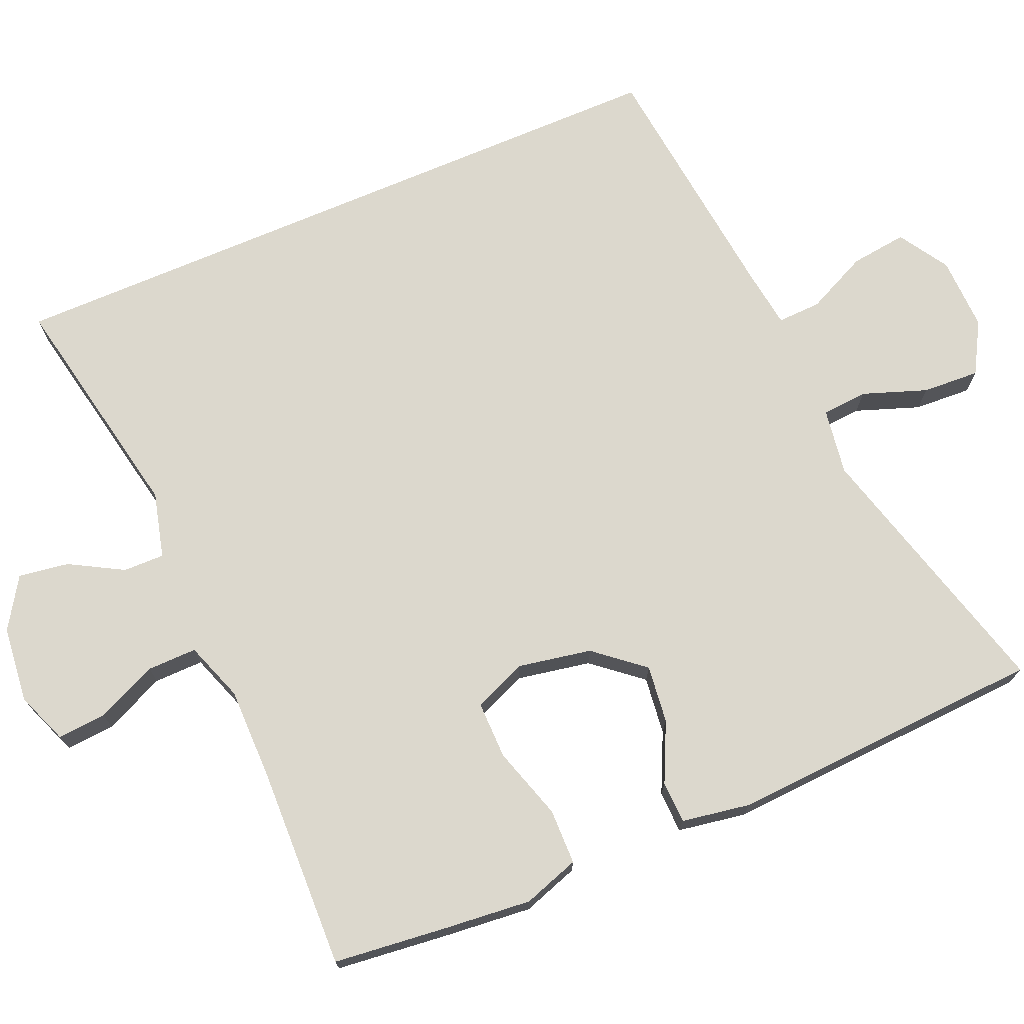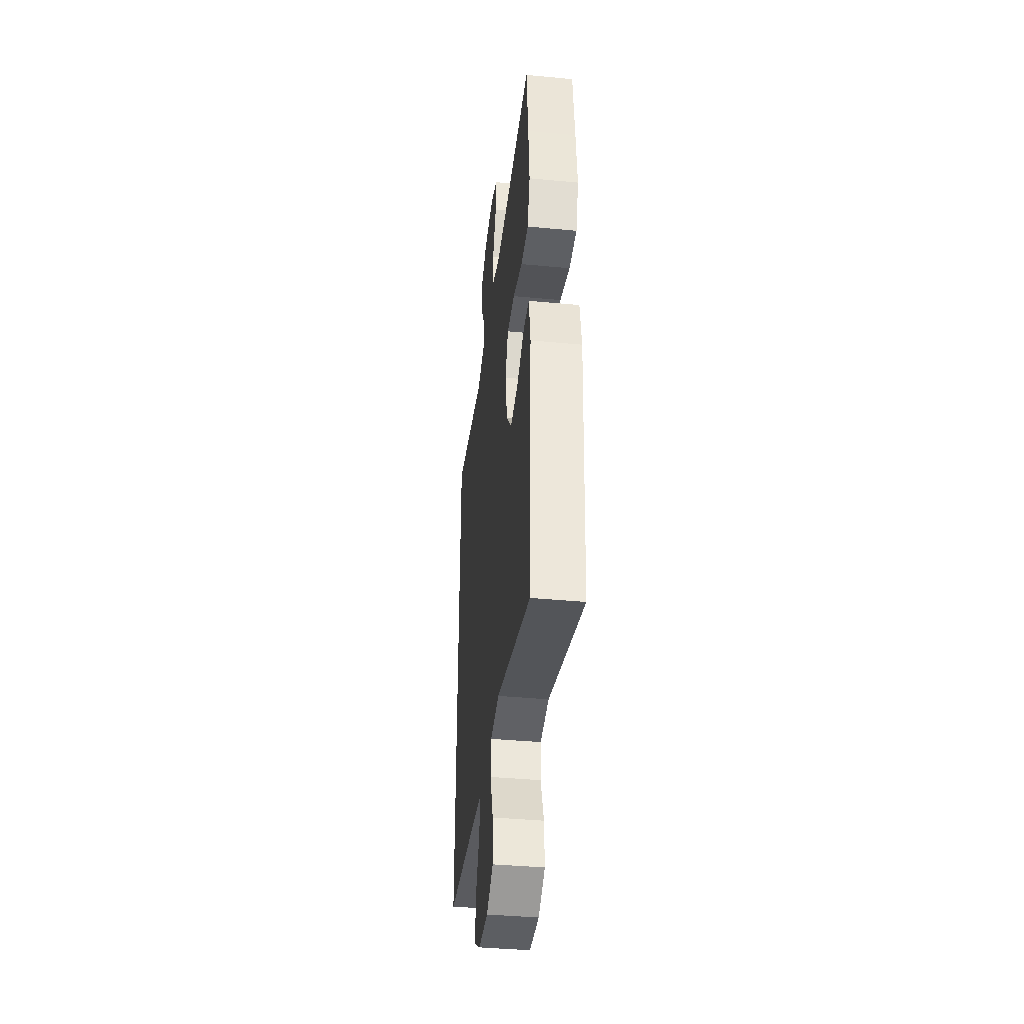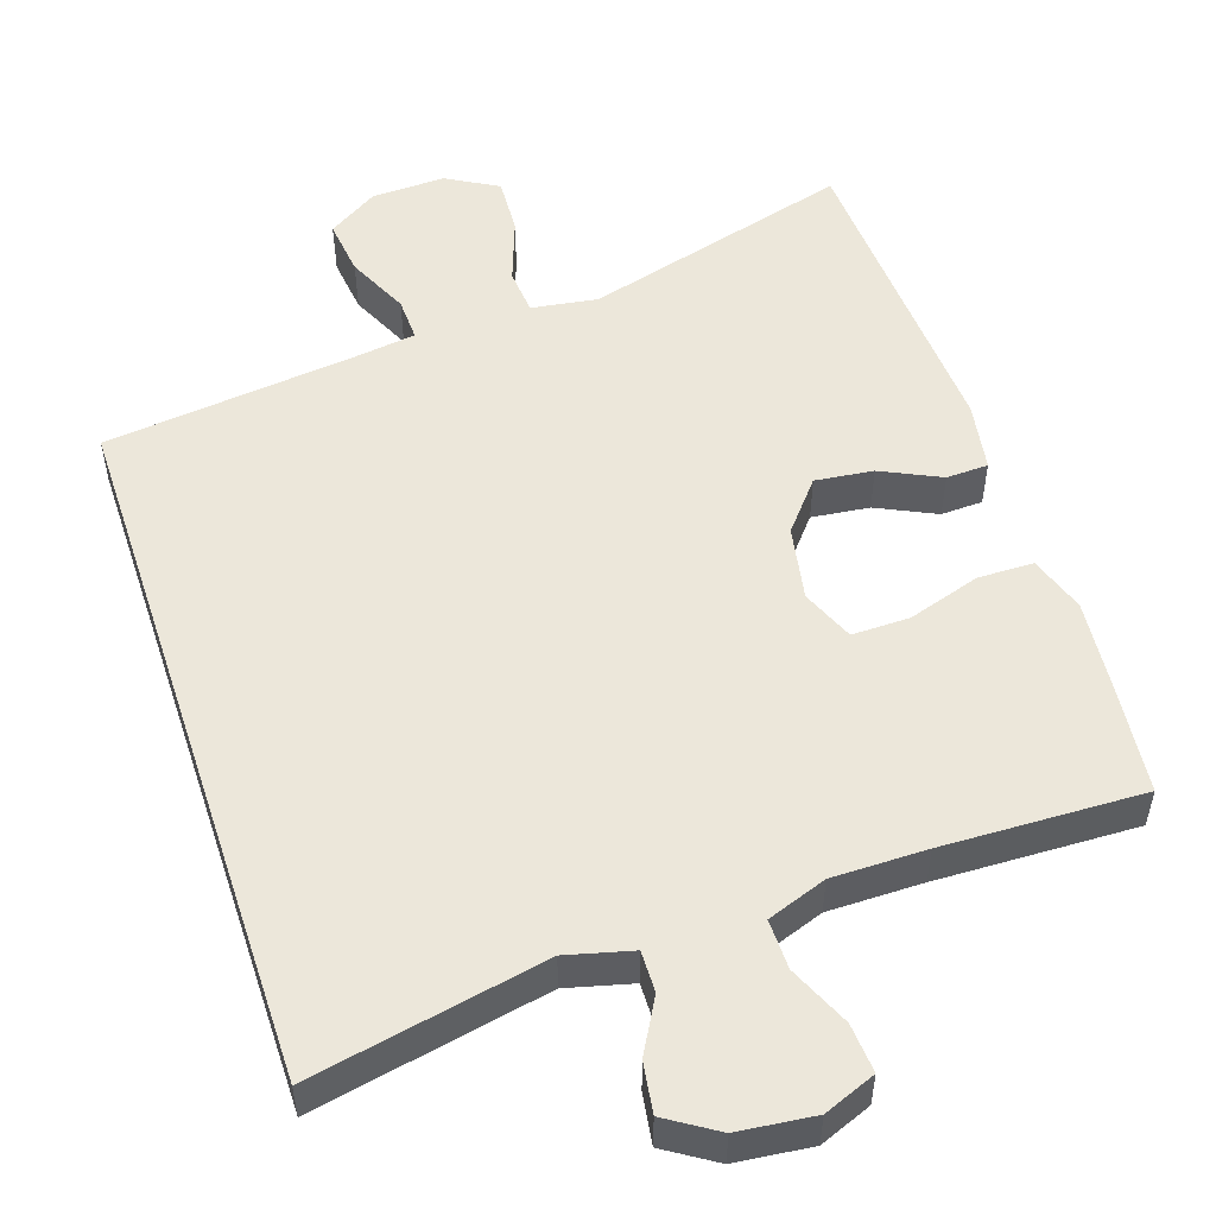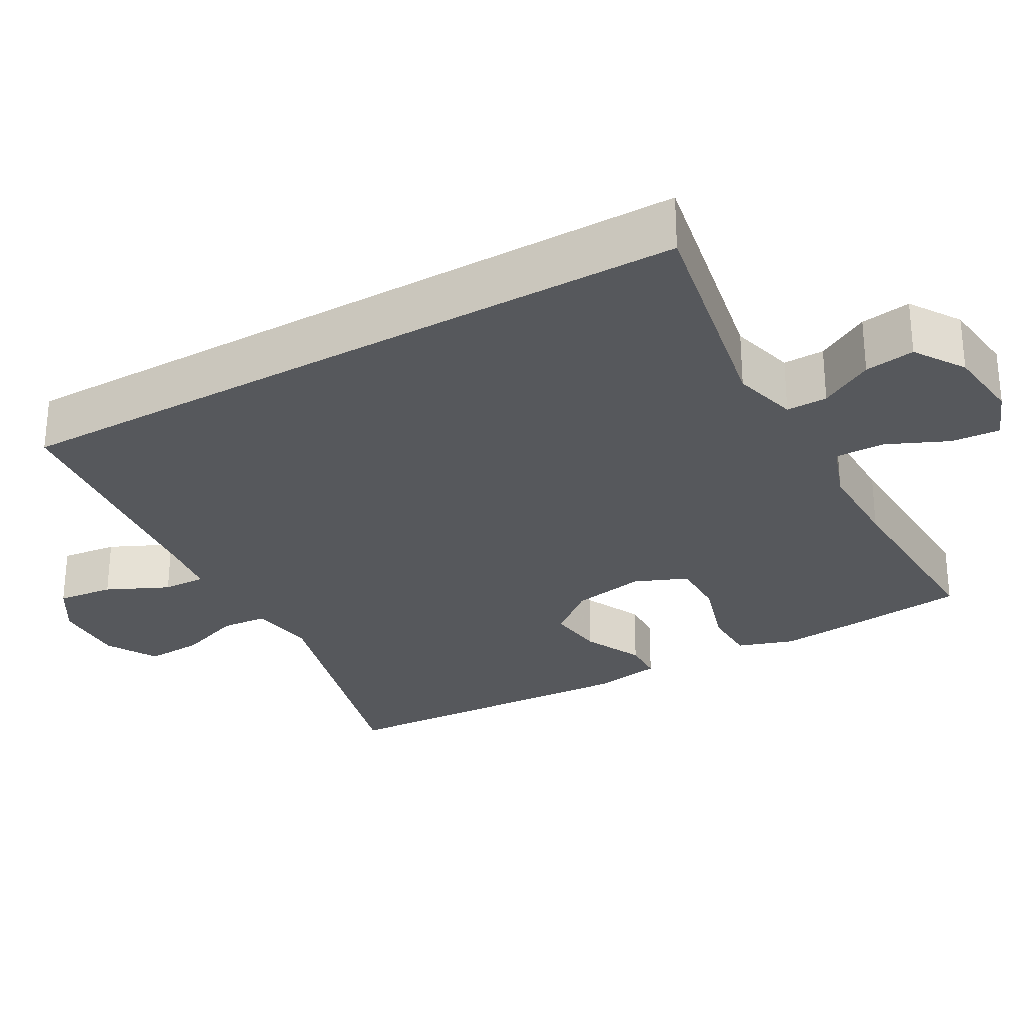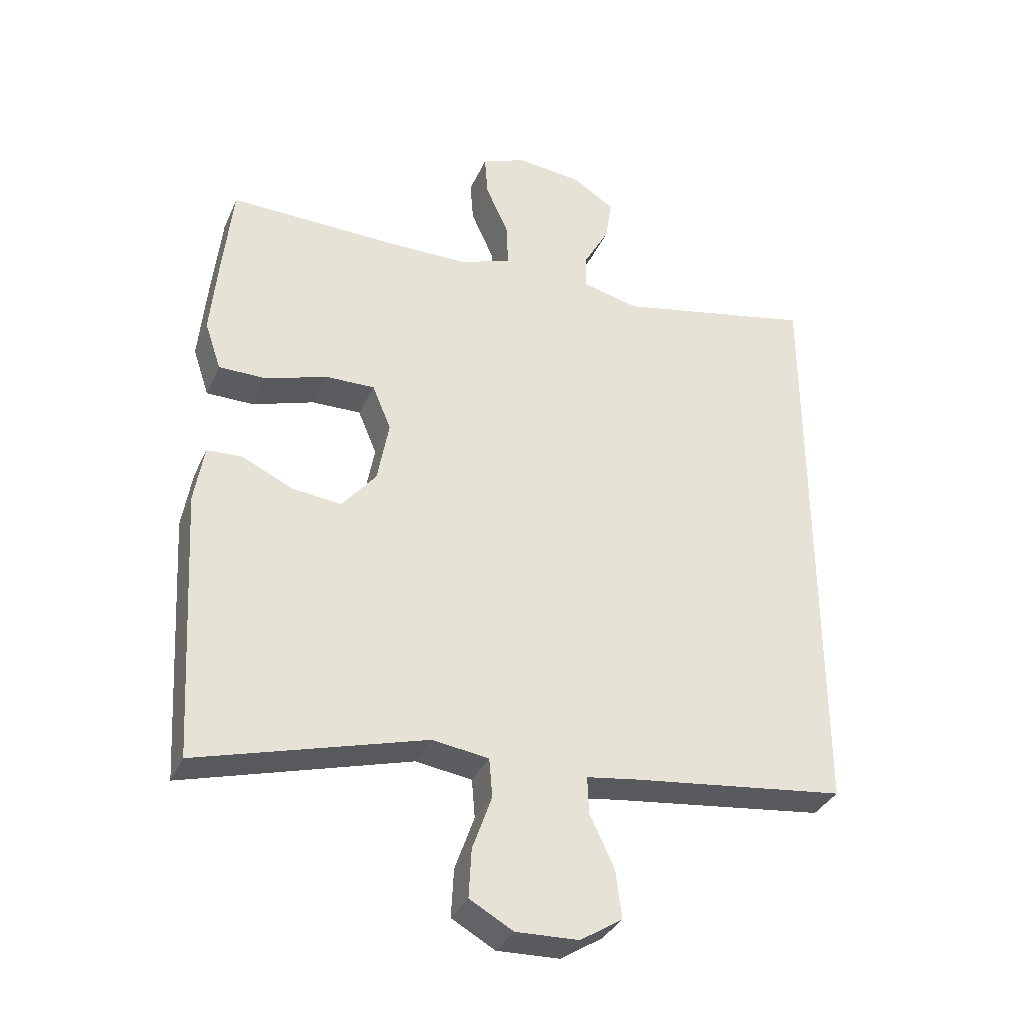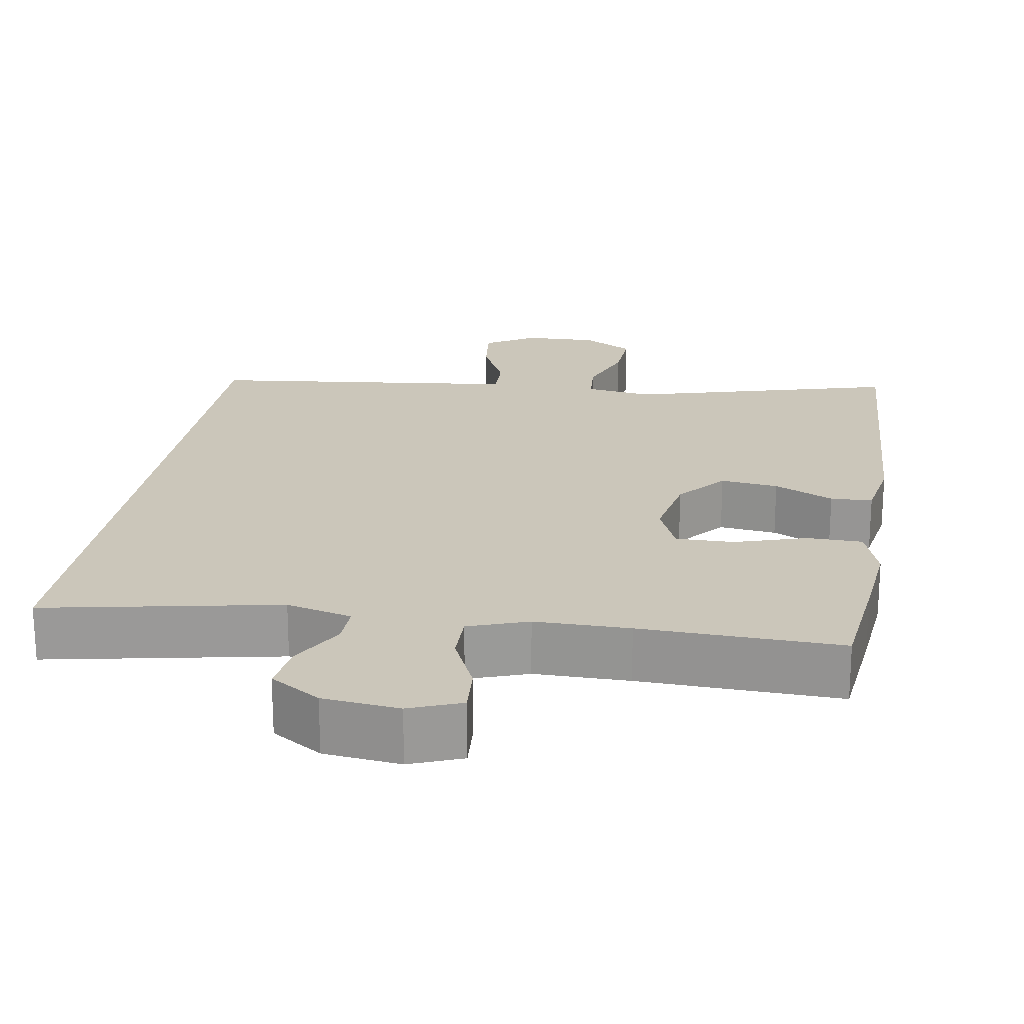
<metadata>
{"format":"obj","ext":"obj","renderer":"f3d","projection":"perspective","resolution":1024,"background":"white","views":[{"elev":72.5,"azim":66.9,"up":"+Y"},{"elev":-39.7,"azim":83.3,"up":"+Z"},{"elev":52.7,"azim":-18.4,"up":"+Y"},{"elev":-28.3,"azim":-60.2,"up":"+Y"},{"elev":-34.2,"azim":158.5,"up":"+Z"},{"elev":21.1,"azim":9.5,"up":"+Y"}]}
</metadata>
<code>
v -0.5 0.07 -0.367
v -0.5 0.07 0.552
v -0.193 0.07 0.491
v -0.107 0.07 0.513
v -0.108 0.07 0.567
v -0.147 0.07 0.637
v -0.157 0.07 0.703
v -0.091 0.07 0.745
v 0.009 0.07 0.756
v 0.077 0.07 0.729
v 0.072 0.07 0.665
v 0.036 0.07 0.585
v 0.035 0.07 0.52
v 0.113 0.07 0.492
v 0.237 0.07 0.492
v 0.5 0.07 0.5
v 0.516 0.07 0.352
v 0.527 0.07 0.236
v 0.502 0.07 0.162
v 0.429 0.07 0.161
v 0.334 0.07 0.191
v 0.258 0.07 0.192
v 0.229 0.07 0.123
v 0.247 0.07 0.026
v 0.3 0.07 -0.038
v 0.376 0.07 -0.029
v 0.454 0.07 0.008
v 0.509 0.07 0.006
v 0.524 0.07 -0.084
v 0.5 0.07 -0.5
v 0.149 0.07 -0.403
v 0.062 0.07 -0.416
v 0.057 0.07 -0.476
v 0.087 0.07 -0.56
v 0.091 0.07 -0.635
v 0.024 0.07 -0.673
v -0.073 0.07 -0.67
v -0.138 0.07 -0.629
v -0.129 0.07 -0.555
v -0.091 0.07 -0.474
v -0.089 0.07 -0.417
v -0.167 0.07 -0.406
v -0.5 0 -0.367
v -0.5 0 0.552
v -0.193 0 0.491
v -0.107 0 0.513
v -0.108 0 0.567
v -0.147 0 0.637
v -0.157 0 0.703
v -0.091 0 0.745
v 0.009 0 0.756
v 0.077 0 0.729
v 0.072 0 0.665
v 0.036 0 0.585
v 0.035 0 0.52
v 0.113 0 0.492
v 0.237 0 0.492
v 0.5 0 0.5
v 0.516 0 0.352
v 0.527 0 0.236
v 0.502 0 0.162
v 0.429 0 0.161
v 0.334 0 0.191
v 0.258 0 0.192
v 0.229 0 0.123
v 0.247 0 0.026
v 0.3 0 -0.038
v 0.376 0 -0.029
v 0.454 0 0.008
v 0.509 0 0.006
v 0.524 0 -0.084
v 0.5 0 -0.5
v 0.149 0 -0.403
v 0.062 0 -0.416
v 0.057 0 -0.476
v 0.087 0 -0.56
v 0.091 0 -0.635
v 0.024 0 -0.673
v -0.073 0 -0.67
v -0.138 0 -0.629
v -0.129 0 -0.555
v -0.091 0 -0.474
v -0.089 0 -0.417
v -0.167 0 -0.406
f 37 38 39 40
f 37 40 41
f 36 37 41
f 33 34 35 36
f 32 33 36 41
f 31 32 41 42
f 29 30 31
f 26 27 28 29
f 25 26 29 31
f 24 25 31 42
f 18 19 20 21
f 18 21 22
f 15 16 17 18
f 14 15 18 22
f 13 14 22 23
f 9 10 11 12
f 9 12 13
f 8 9 13
f 5 6 7 8
f 4 5 8 13
f 3 4 13 23
f 3 23 24 42
f 1 2 3 42
f 82 81 80 79
f 83 82 79
f 83 79 78
f 78 77 76 75
f 83 78 75 74
f 84 83 74 73
f 73 72 71
f 71 70 69 68
f 73 71 68 67
f 84 73 67 66
f 63 62 61 60
f 64 63 60
f 60 59 58 57
f 64 60 57 56
f 65 64 56 55
f 54 53 52 51
f 55 54 51
f 55 51 50
f 50 49 48 47
f 55 50 47 46
f 65 55 46 45
f 84 66 65 45
f 84 45 44 43
f 1 43 44 2
f 2 44 45 3
f 3 45 46 4
f 4 46 47 5
f 5 47 48 6
f 6 48 49 7
f 7 49 50 8
f 8 50 51 9
f 9 51 52 10
f 10 52 53 11
f 11 53 54 12
f 12 54 55 13
f 13 55 56 14
f 14 56 57 15
f 15 57 58 16
f 16 58 59 17
f 17 59 60 18
f 18 60 61 19
f 19 61 62 20
f 20 62 63 21
f 21 63 64 22
f 22 64 65 23
f 23 65 66 24
f 24 66 67 25
f 25 67 68 26
f 26 68 69 27
f 27 69 70 28
f 28 70 71 29
f 29 71 72 30
f 30 72 73 31
f 31 73 74 32
f 32 74 75 33
f 33 75 76 34
f 34 76 77 35
f 35 77 78 36
f 36 78 79 37
f 37 79 80 38
f 38 80 81 39
f 39 81 82 40
f 40 82 83 41
f 41 83 84 42
f 42 84 43 1

</code>
